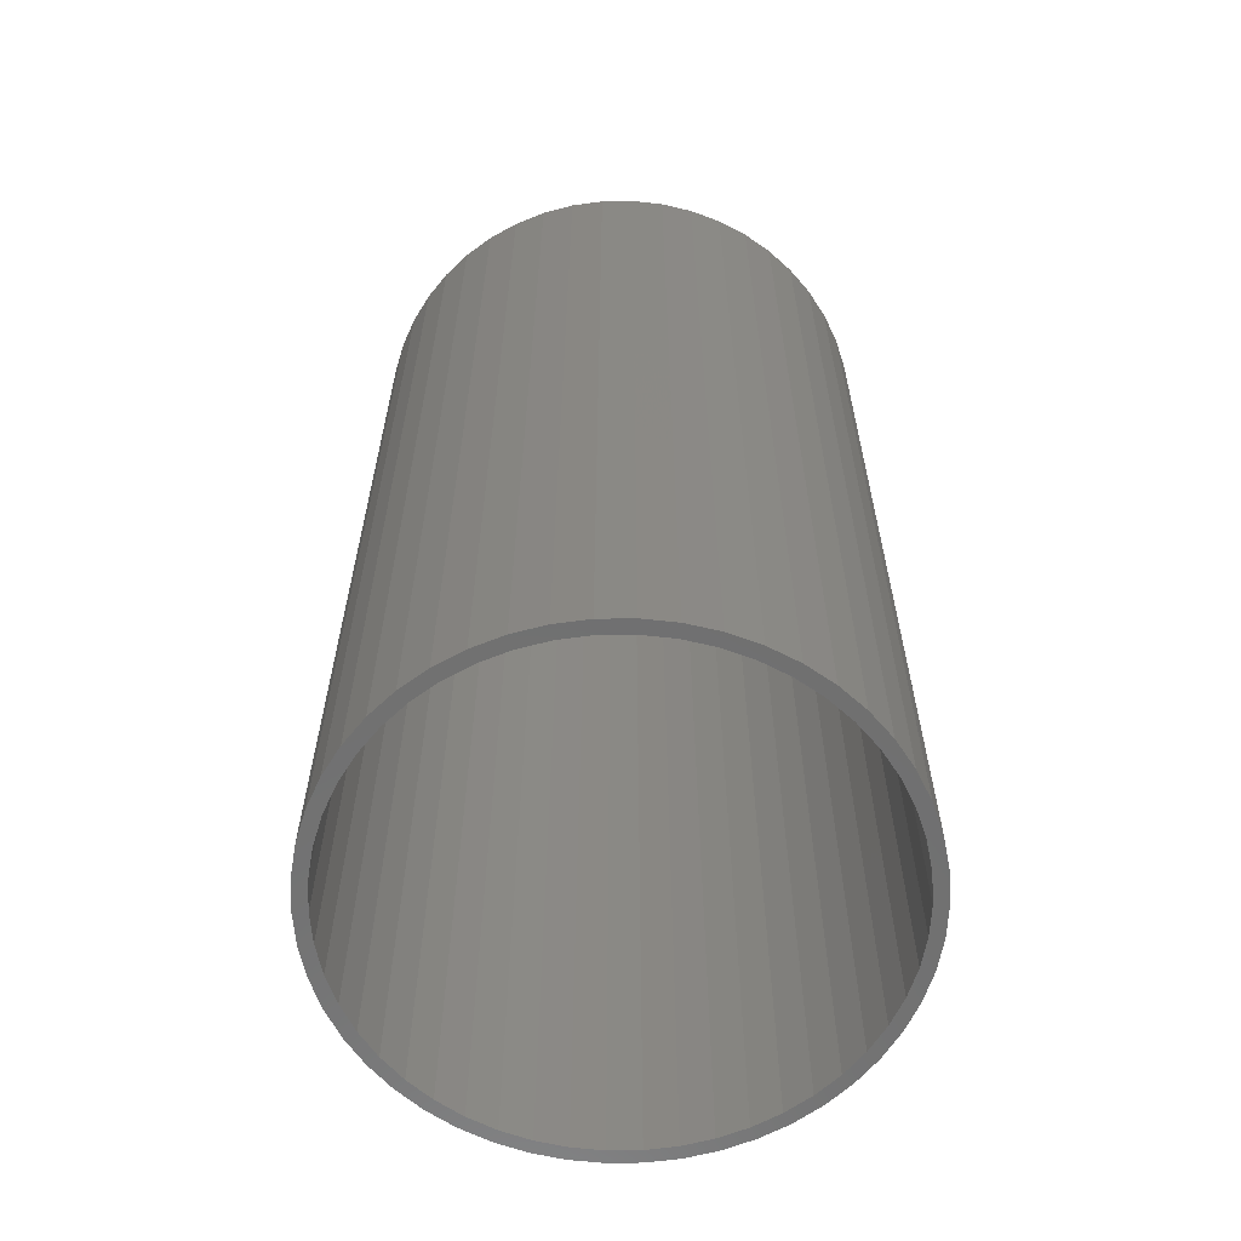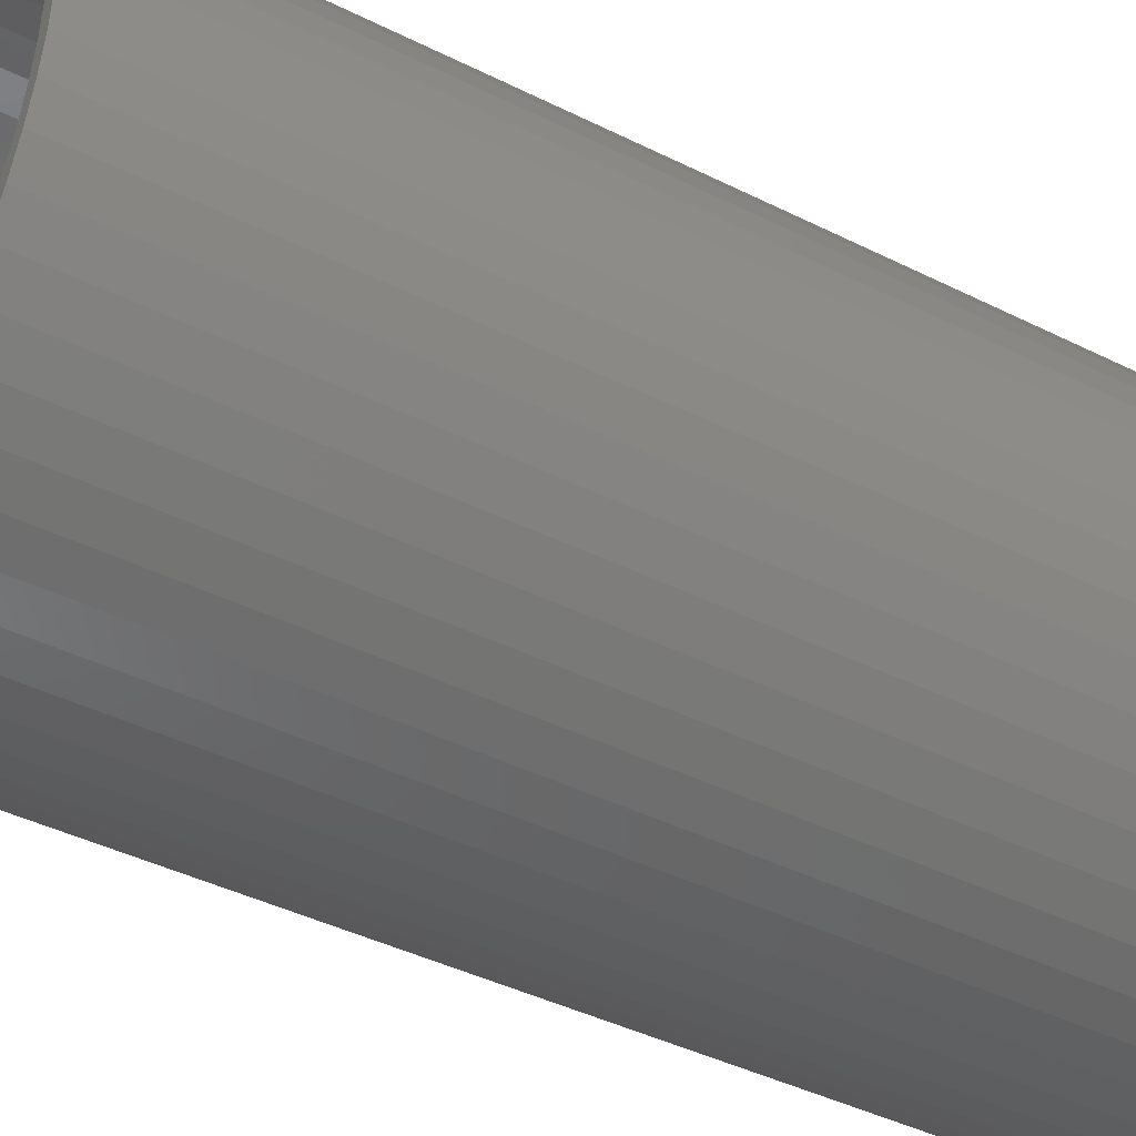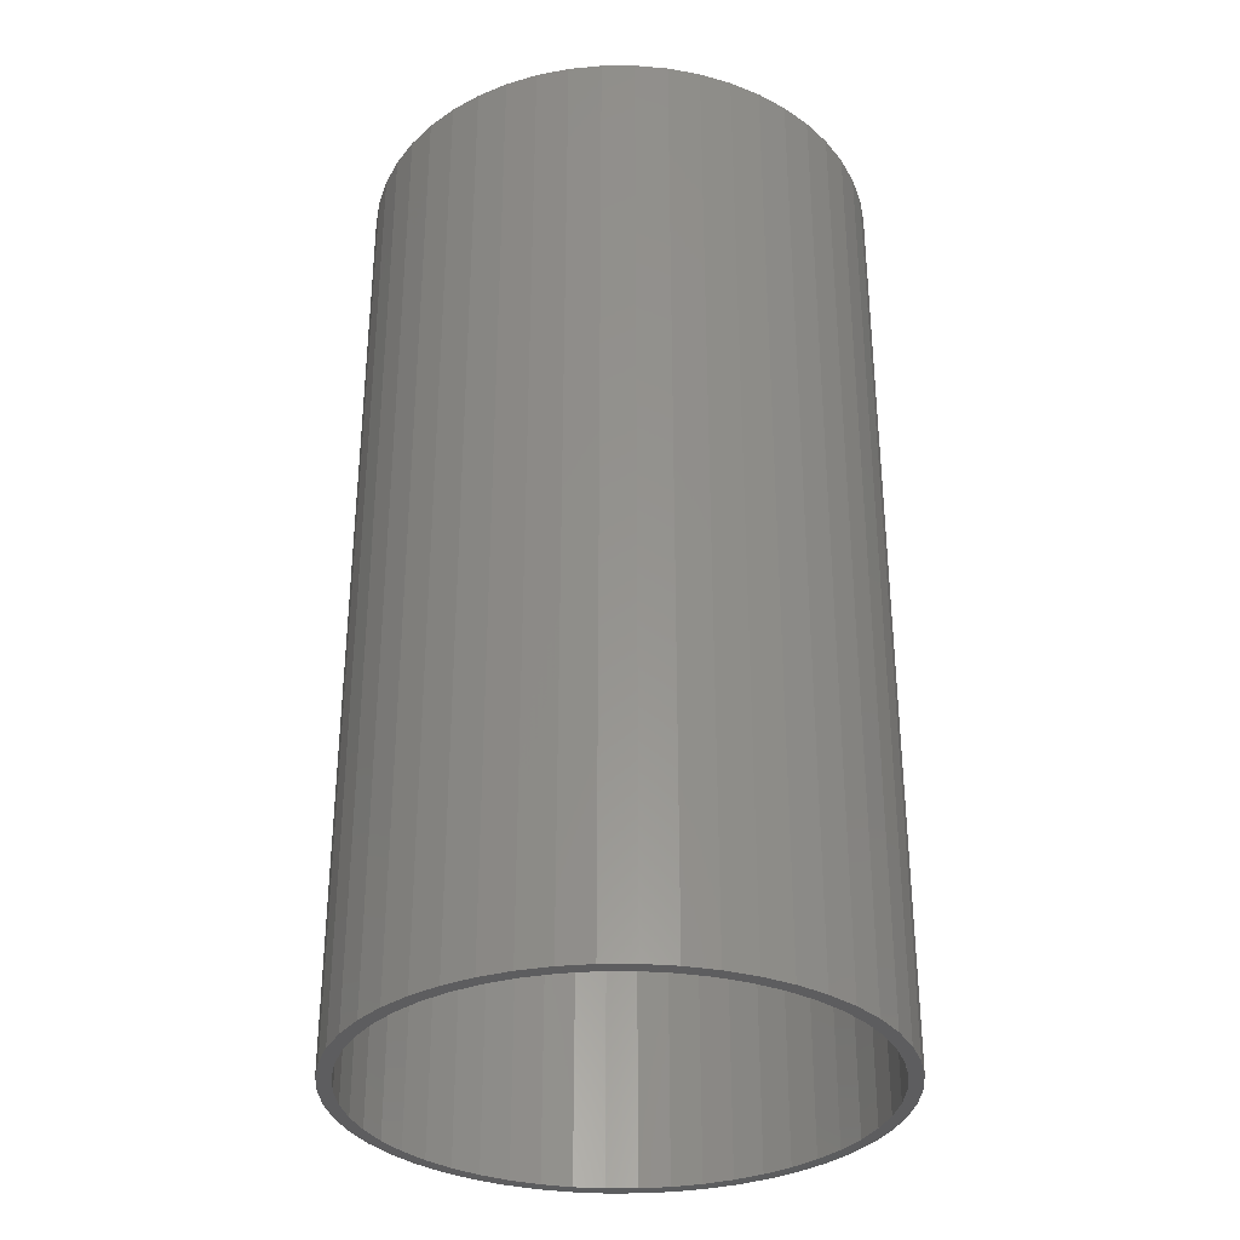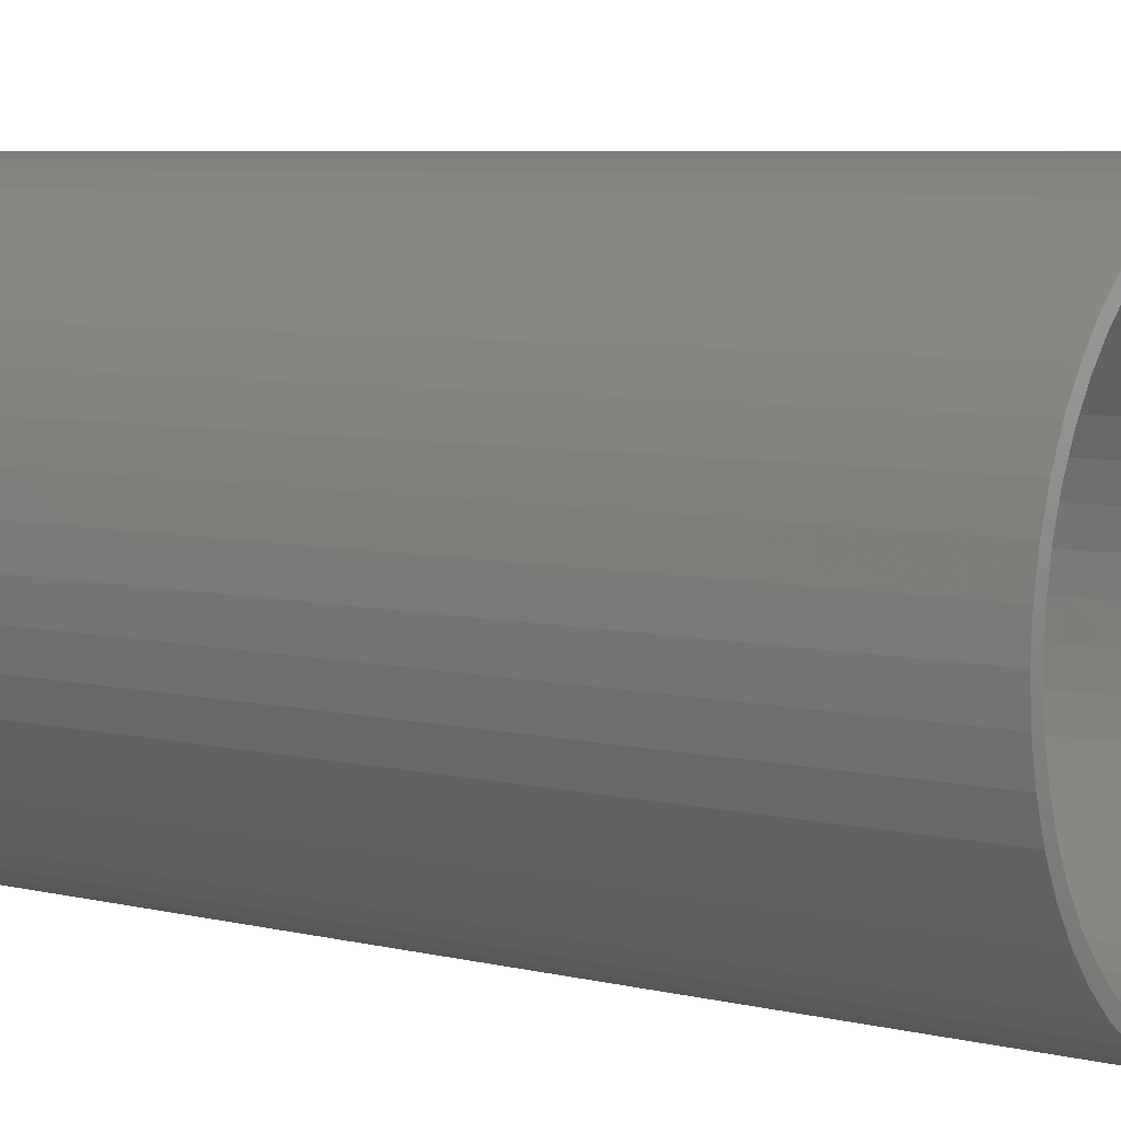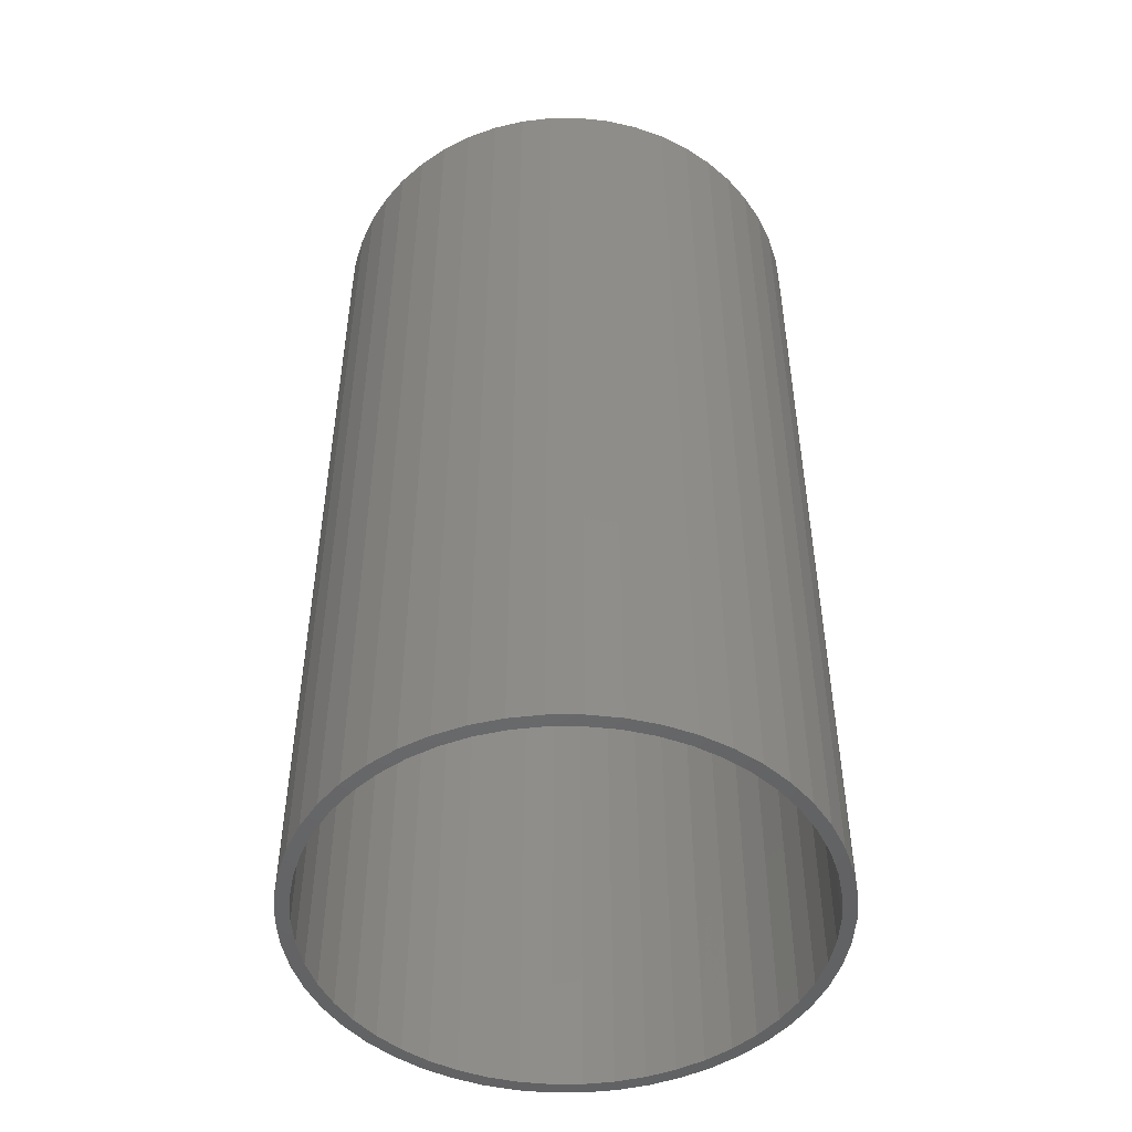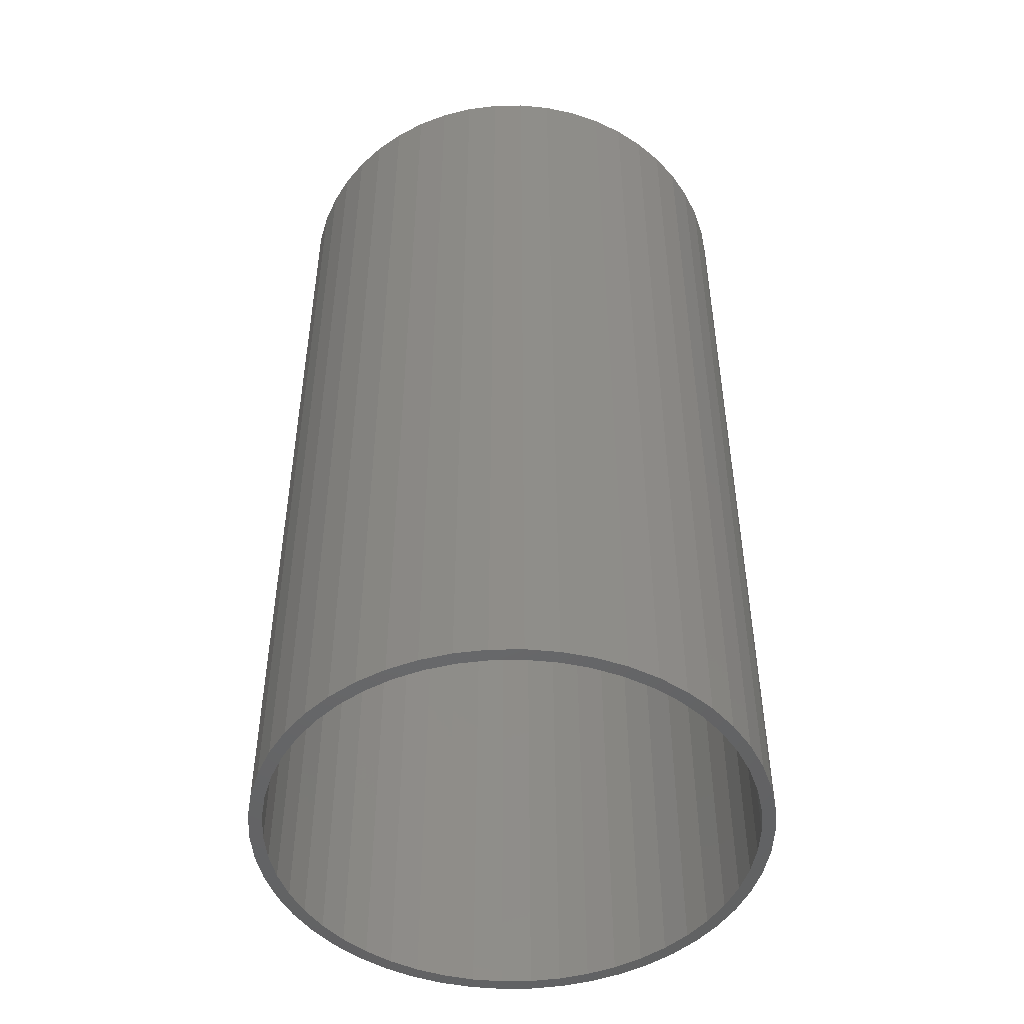
<metadata>
{"format":"stl","ext":"stl","renderer":"f3d","projection":"perspective","resolution":1024,"background":"white","views":[{"elev":-61.7,"azim":-49.6,"up":"+Z"},{"elev":-41.4,"azim":-121.3,"up":"+Y"},{"elev":-32.6,"azim":-28.4,"up":"+Z"},{"elev":6.4,"azim":125.7,"up":"+Y"},{"elev":-48.7,"azim":79.4,"up":"+Z"},{"elev":-48.4,"azim":51.5,"up":"+Z"}]}
</metadata>
<code>
# stl→obj: 200 verts, 400 faces
v 9.5 0 17.5
v 9.425 1.191 -17.5
v 9.425 1.191 17.5
v 9.5 0 -17.5
v -9.5 0 -17.5
v -9.425 1.191 17.5
v -9.425 1.191 -17.5
v -9.5 0 17.5
v 0.5965 9.481 -17.5
v -0.5965 9.481 17.5
v 0.5965 9.481 17.5
v -0.5965 9.481 -17.5
v -0.5965 -9.481 -17.5
v 0.5965 -9.481 17.5
v -0.5965 -9.481 17.5
v 0.5965 -9.481 -17.5
v 6.925 6.503 -17.5
v 6.056 7.32 17.5
v 6.925 6.503 17.5
v 6.056 7.32 -17.5
v -6.056 7.32 -17.5
v -6.925 6.503 17.5
v -6.056 7.32 17.5
v -6.925 6.503 -17.5
v -2.936 9.035 -17.5
v -4.045 8.596 17.5
v -2.936 9.035 17.5
v -4.045 8.596 -17.5
v 8.833 3.497 17.5
v 8.325 4.577 -17.5
v 8.325 4.577 17.5
v 8.833 3.497 -17.5
v 9.202 2.363 -17.5
v 9.202 2.363 17.5
v 7.686 5.584 -17.5
v 7.686 5.584 17.5
v 4.045 8.596 -17.5
v 2.936 9.035 17.5
v 4.045 8.596 17.5
v 2.936 9.035 -17.5
v 5.09 8.021 -17.5
v 5.09 8.021 17.5
v -8.833 3.497 -17.5
v -8.325 4.577 17.5
v -8.325 4.577 -17.5
v -8.833 3.497 17.5
v -7.686 5.584 -17.5
v -7.686 5.584 17.5
v -9.202 2.363 -17.5
v -9.202 2.363 17.5
v -1.78 9.332 -17.5
v -1.78 9.332 17.5
v 1.78 -9.332 17.5
v 1.78 -9.332 -17.5
v 1.78 9.332 17.5
v 1.78 9.332 -17.5
v 9 0 17.5
v 8.929 1.128 17.5
v 9.425 -1.191 17.5
v 8.929 -1.128 17.5
v 8.717 2.238 17.5
v 8.368 3.313 17.5
v 7.887 4.336 17.5
v 7.281 5.29 17.5
v 6.561 6.161 17.5
v 5.737 6.935 17.5
v 4.822 7.599 17.5
v 3.832 8.143 17.5
v 2.781 8.56 17.5
v 1.686 8.841 17.5
v 0.5651 8.982 17.5
v -0.5651 8.982 17.5
v -1.686 8.841 17.5
v -2.781 8.56 17.5
v -3.832 8.143 17.5
v -4.822 7.599 17.5
v -5.09 8.021 17.5
v -5.737 6.935 17.5
v -6.561 6.161 17.5
v -7.281 5.29 17.5
v -7.887 4.336 17.5
v -8.368 3.313 17.5
v -8.717 2.238 17.5
v -8.929 1.128 17.5
v 9.202 -2.363 17.5
v 8.717 -2.238 17.5
v 8.833 -3.497 17.5
v 8.368 -3.313 17.5
v 8.325 -4.577 17.5
v 7.887 -4.336 17.5
v 7.686 -5.584 17.5
v 7.281 -5.29 17.5
v 6.925 -6.503 17.5
v 6.561 -6.161 17.5
v 6.056 -7.32 17.5
v 5.737 -6.935 17.5
v 5.09 -8.021 17.5
v 4.822 -7.599 17.5
v 4.045 -8.596 17.5
v 3.832 -8.143 17.5
v 2.936 -9.035 17.5
v 2.781 -8.56 17.5
v 1.686 -8.841 17.5
v 0.5651 -8.982 17.5
v -0.5651 -8.982 17.5
v -1.686 -8.841 17.5
v -1.78 -9.332 17.5
v -2.781 -8.56 17.5
v -2.936 -9.035 17.5
v -3.832 -8.143 17.5
v -4.045 -8.596 17.5
v -4.822 -7.599 17.5
v -5.09 -8.021 17.5
v -5.737 -6.935 17.5
v -6.056 -7.32 17.5
v -6.561 -6.161 17.5
v -6.925 -6.503 17.5
v -7.281 -5.29 17.5
v -7.686 -5.584 17.5
v -7.887 -4.336 17.5
v -8.325 -4.577 17.5
v -8.368 -3.313 17.5
v -8.833 -3.497 17.5
v -8.717 -2.238 17.5
v -9.202 -2.363 17.5
v -8.929 -1.128 17.5
v -9.425 -1.191 17.5
v -9 0 17.5
v -5.09 8.021 -17.5
v 9.425 -1.191 -17.5
v 7.686 -5.584 -17.5
v 6.925 -6.503 -17.5
v 9.202 -2.363 -17.5
v 8.833 -3.497 -17.5
v -8.325 -4.577 -17.5
v -8.833 -3.497 -17.5
v 9 0 -17.5
v 8.929 -1.128 -17.5
v 8.929 1.128 -17.5
v 8.717 -2.238 -17.5
v 8.368 -3.313 -17.5
v 8.325 -4.577 -17.5
v 7.887 -4.336 -17.5
v 7.281 -5.29 -17.5
v 6.561 -6.161 -17.5
v 6.056 -7.32 -17.5
v 5.737 -6.935 -17.5
v 5.09 -8.021 -17.5
v 4.822 -7.599 -17.5
v 4.045 -8.596 -17.5
v 3.832 -8.143 -17.5
v 2.936 -9.035 -17.5
v 2.781 -8.56 -17.5
v 1.686 -8.841 -17.5
v 0.5651 -8.982 -17.5
v -0.5651 -8.982 -17.5
v -1.686 -8.841 -17.5
v -1.78 -9.332 -17.5
v -2.781 -8.56 -17.5
v -2.936 -9.035 -17.5
v -3.832 -8.143 -17.5
v -4.045 -8.596 -17.5
v -4.822 -7.599 -17.5
v -5.09 -8.021 -17.5
v -5.737 -6.935 -17.5
v -6.056 -7.32 -17.5
v -6.561 -6.161 -17.5
v -6.925 -6.503 -17.5
v -7.281 -5.29 -17.5
v -7.686 -5.584 -17.5
v -7.887 -4.336 -17.5
v -8.368 -3.313 -17.5
v -8.717 -2.238 -17.5
v -9.202 -2.363 -17.5
v -8.929 -1.128 -17.5
v -9.425 -1.191 -17.5
v 8.717 2.238 -17.5
v 8.368 3.313 -17.5
v 7.887 4.336 -17.5
v 7.281 5.29 -17.5
v 6.561 6.161 -17.5
v 5.737 6.935 -17.5
v 4.822 7.599 -17.5
v 3.832 8.143 -17.5
v 2.781 8.56 -17.5
v 1.686 8.841 -17.5
v 0.5651 8.982 -17.5
v -0.5651 8.982 -17.5
v -1.686 8.841 -17.5
v -2.781 8.56 -17.5
v -3.832 8.143 -17.5
v -4.822 7.599 -17.5
v -5.737 6.935 -17.5
v -6.561 6.161 -17.5
v -7.281 5.29 -17.5
v -7.887 4.336 -17.5
v -8.368 3.313 -17.5
v -8.717 2.238 -17.5
v -8.929 1.128 -17.5
v -9 0 -17.5
f 1 2 3
f 2 1 4
f 5 6 7
f 6 5 8
f 9 10 11
f 10 9 12
f 13 14 15
f 14 13 16
f 17 18 19
f 18 17 20
f 21 22 23
f 22 21 24
f 25 26 27
f 26 25 28
f 29 30 31
f 30 29 32
f 3 33 34
f 33 3 2
f 31 35 36
f 35 31 30
f 37 38 39
f 38 37 40
f 41 39 42
f 39 41 37
f 43 44 45
f 44 43 46
f 47 22 24
f 22 47 48
f 49 46 43
f 46 49 50
f 51 27 52
f 27 51 25
f 16 53 14
f 53 16 54
f 34 32 29
f 32 34 33
f 36 17 19
f 17 36 35
f 40 55 38
f 55 40 56
f 56 11 55
f 11 56 9
f 20 42 18
f 42 20 41
f 45 48 47
f 48 45 44
f 7 50 49
f 50 7 6
f 57 1 3
f 58 3 34
f 1 57 59
f 60 59 57
f 3 58 57
f 61 34 29
f 34 61 58
f 29 62 61
f 31 62 29
f 31 63 62
f 36 63 31
f 36 64 63
f 19 64 36
f 19 65 64
f 18 65 19
f 18 66 65
f 42 66 18
f 42 67 66
f 39 67 42
f 39 68 67
f 38 68 39
f 38 69 68
f 55 69 38
f 55 70 69
f 11 70 55
f 11 71 70
f 11 72 71
f 10 72 11
f 10 73 72
f 52 73 10
f 52 74 73
f 27 74 52
f 27 75 74
f 26 75 27
f 26 76 75
f 77 76 26
f 77 78 76
f 23 78 77
f 23 79 78
f 22 79 23
f 22 80 79
f 48 80 22
f 48 81 80
f 44 81 48
f 44 82 81
f 46 82 44
f 82 46 83
f 50 83 46
f 83 50 84
f 6 84 50
f 59 60 85
f 86 85 60
f 85 86 87
f 88 87 86
f 88 89 87
f 90 89 88
f 90 91 89
f 92 91 90
f 92 93 91
f 94 93 92
f 94 95 93
f 96 95 94
f 96 97 95
f 98 97 96
f 98 99 97
f 100 99 98
f 100 101 99
f 102 101 100
f 102 53 101
f 103 53 102
f 103 14 53
f 104 14 103
f 105 14 104
f 105 15 14
f 106 15 105
f 106 107 15
f 108 107 106
f 108 109 107
f 110 109 108
f 110 111 109
f 112 111 110
f 112 113 111
f 114 113 112
f 114 115 113
f 116 115 114
f 116 117 115
f 118 117 116
f 118 119 117
f 120 119 118
f 120 121 119
f 122 121 120
f 123 122 124
f 122 123 121
f 125 124 126
f 127 126 128
f 84 6 128
f 124 125 123
f 8 128 6
f 126 127 125
f 128 8 127
f 28 77 26
f 77 28 129
f 129 23 77
f 23 129 21
f 12 52 10
f 52 12 51
f 59 4 1
f 4 59 130
f 93 131 91
f 131 93 132
f 87 133 85
f 133 87 134
f 85 130 59
f 130 85 133
f 135 123 136
f 123 135 121
f 137 4 130
f 138 130 133
f 4 137 2
f 139 2 137
f 130 138 137
f 140 133 134
f 133 140 138
f 134 141 140
f 142 141 134
f 142 143 141
f 131 143 142
f 131 144 143
f 132 144 131
f 132 145 144
f 146 145 132
f 146 147 145
f 148 147 146
f 148 149 147
f 150 149 148
f 150 151 149
f 152 151 150
f 152 153 151
f 54 153 152
f 54 154 153
f 16 154 54
f 16 155 154
f 16 156 155
f 13 156 16
f 13 157 156
f 158 157 13
f 158 159 157
f 160 159 158
f 160 161 159
f 162 161 160
f 162 163 161
f 164 163 162
f 164 165 163
f 166 165 164
f 166 167 165
f 168 167 166
f 168 169 167
f 170 169 168
f 170 171 169
f 135 171 170
f 135 172 171
f 136 172 135
f 172 136 173
f 174 173 136
f 173 174 175
f 176 175 174
f 2 139 33
f 177 33 139
f 33 177 32
f 178 32 177
f 178 30 32
f 179 30 178
f 179 35 30
f 180 35 179
f 180 17 35
f 181 17 180
f 181 20 17
f 182 20 181
f 182 41 20
f 183 41 182
f 183 37 41
f 184 37 183
f 184 40 37
f 185 40 184
f 185 56 40
f 186 56 185
f 186 9 56
f 187 9 186
f 188 9 187
f 188 12 9
f 189 12 188
f 189 51 12
f 190 51 189
f 190 25 51
f 191 25 190
f 191 28 25
f 192 28 191
f 192 129 28
f 193 129 192
f 193 21 129
f 194 21 193
f 194 24 21
f 195 24 194
f 195 47 24
f 196 47 195
f 196 45 47
f 197 45 196
f 43 197 198
f 197 43 45
f 49 198 199
f 7 199 200
f 175 176 200
f 198 49 43
f 5 200 176
f 199 7 49
f 200 5 7
f 150 97 99
f 97 150 148
f 146 93 95
f 93 146 132
f 91 142 89
f 142 91 131
f 136 125 174
f 125 136 123
f 152 99 101
f 99 152 150
f 54 101 53
f 101 54 152
f 89 134 87
f 134 89 142
f 158 15 107
f 15 158 13
f 162 109 111
f 109 162 160
f 160 107 109
f 107 160 158
f 168 119 170
f 119 168 117
f 168 115 117
f 115 168 166
f 174 127 176
f 127 174 125
f 176 8 5
f 8 176 127
f 148 95 97
f 95 148 146
f 170 121 135
f 121 170 119
f 164 111 113
f 111 164 162
f 166 113 115
f 113 166 164
f 137 58 139
f 58 137 57
f 128 199 84
f 199 128 200
f 188 71 72
f 71 188 187
f 155 105 104
f 105 155 156
f 182 65 66
f 65 182 181
f 194 78 79
f 78 194 193
f 191 74 75
f 74 191 190
f 178 63 179
f 63 178 62
f 139 61 177
f 61 139 58
f 179 64 180
f 64 179 63
f 185 68 69
f 68 185 184
f 186 69 70
f 69 186 185
f 184 67 68
f 67 184 183
f 82 196 81
f 196 82 197
f 81 195 80
f 195 81 196
f 83 197 82
f 197 83 198
f 193 76 78
f 76 193 192
f 190 73 74
f 73 190 189
f 154 104 103
f 104 154 155
f 177 62 178
f 62 177 61
f 180 65 181
f 65 180 64
f 187 70 71
f 70 187 186
f 183 66 67
f 66 183 182
f 80 194 79
f 194 80 195
f 84 198 83
f 198 84 199
f 192 75 76
f 75 192 191
f 189 72 73
f 72 189 188
f 145 92 144
f 92 145 94
f 143 88 141
f 88 143 90
f 140 60 138
f 60 140 86
f 118 171 120
f 171 118 169
f 120 172 122
f 172 120 171
f 151 102 100
f 102 151 153
f 145 96 94
f 96 145 147
f 141 86 140
f 86 141 88
f 144 90 143
f 90 144 92
f 138 57 137
f 57 138 60
f 159 110 108
f 110 159 161
f 157 108 106
f 108 157 159
f 116 169 118
f 169 116 167
f 122 173 124
f 173 122 172
f 126 200 128
f 200 126 175
f 153 103 102
f 103 153 154
f 149 100 98
f 100 149 151
f 147 98 96
f 98 147 149
f 156 106 105
f 106 156 157
f 163 114 112
f 114 163 165
f 165 116 114
f 116 165 167
f 124 175 126
f 175 124 173
f 161 112 110
f 112 161 163

</code>
